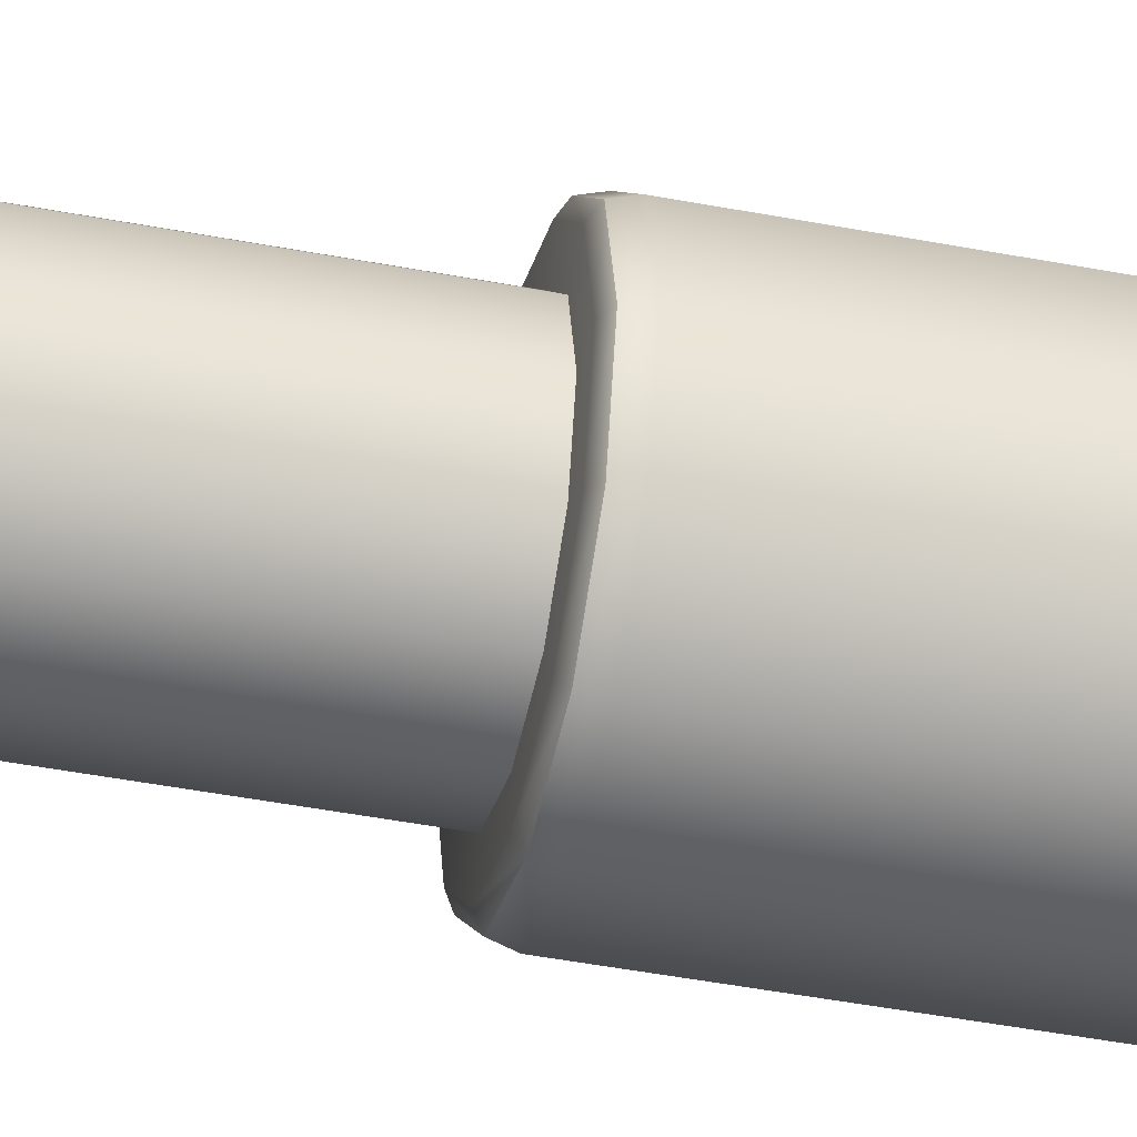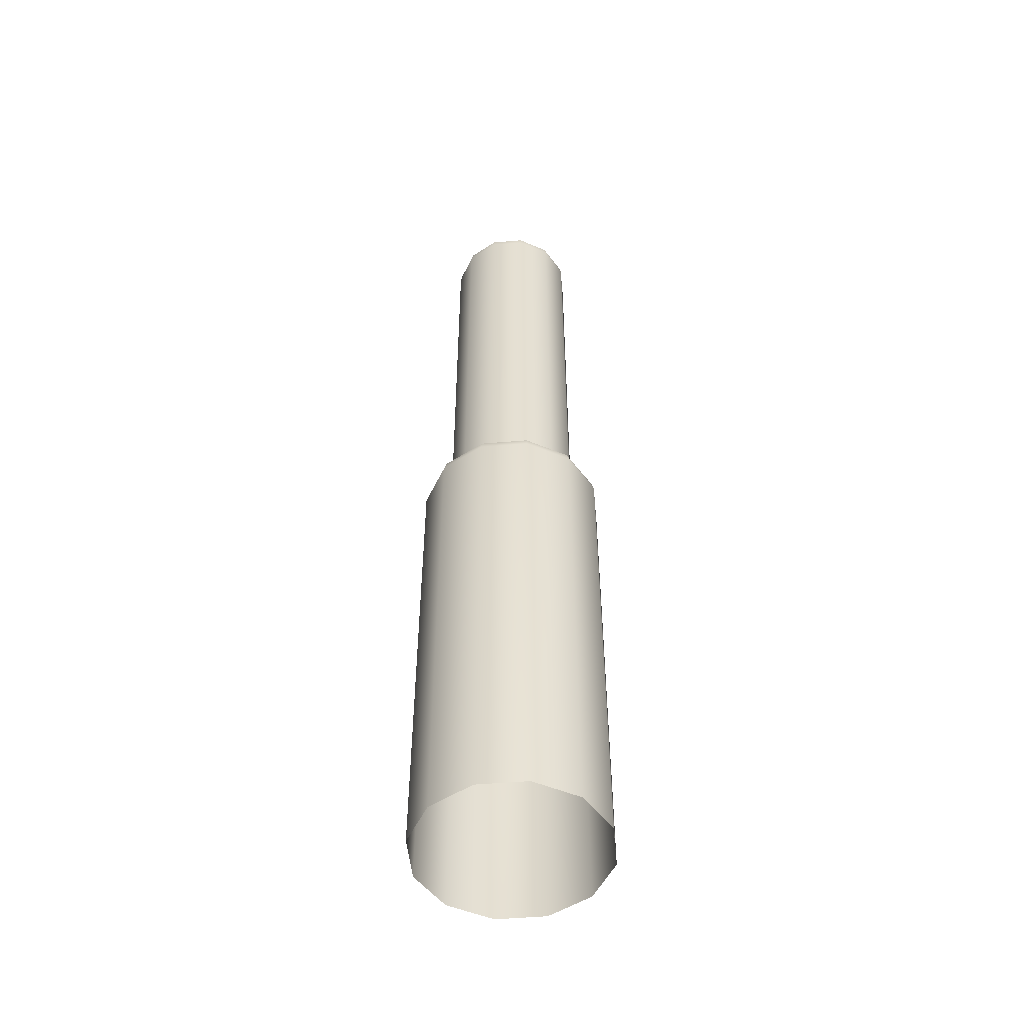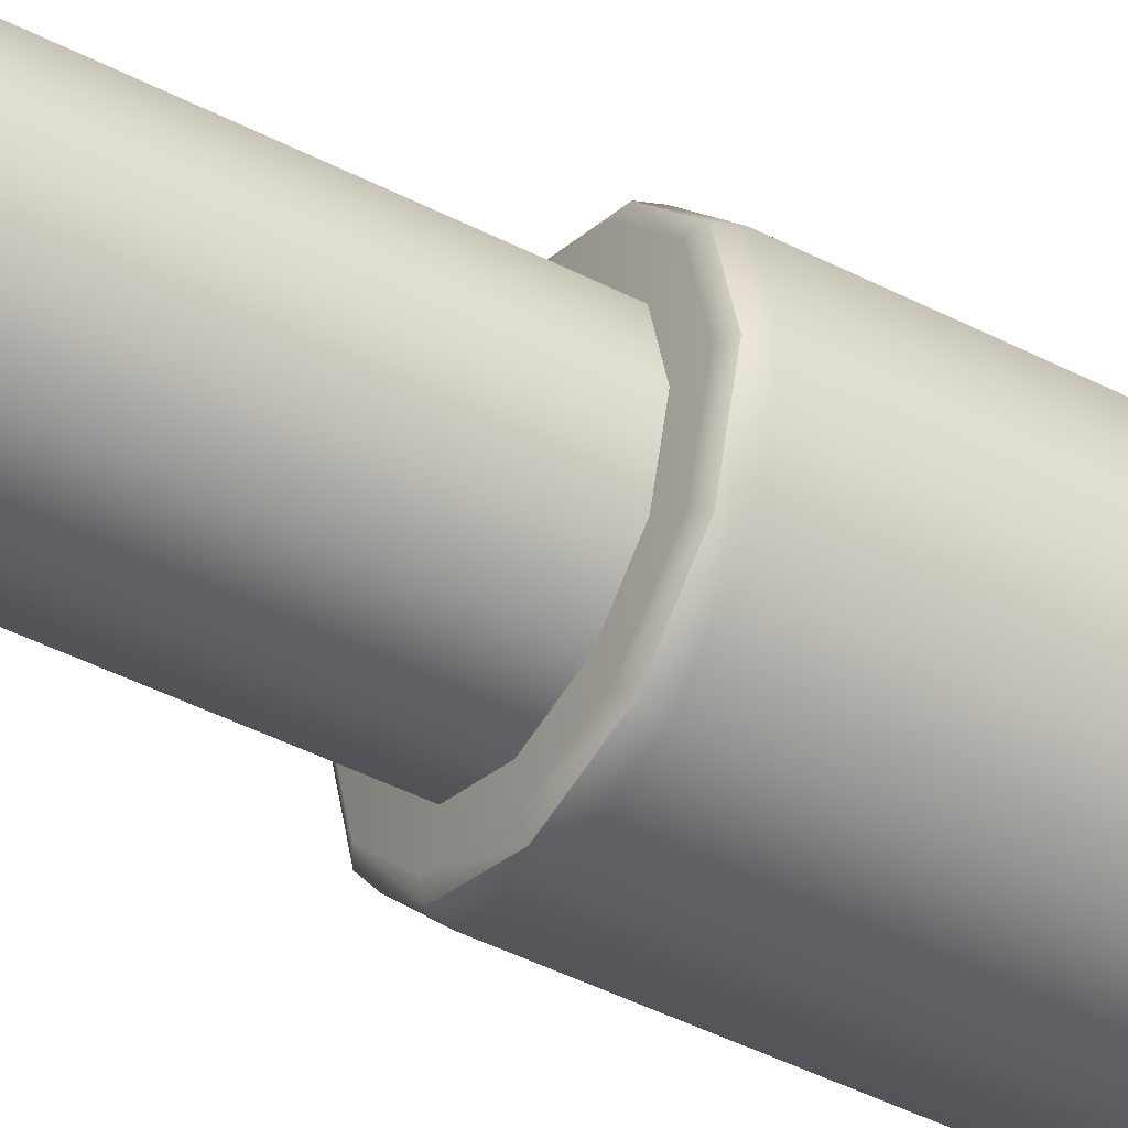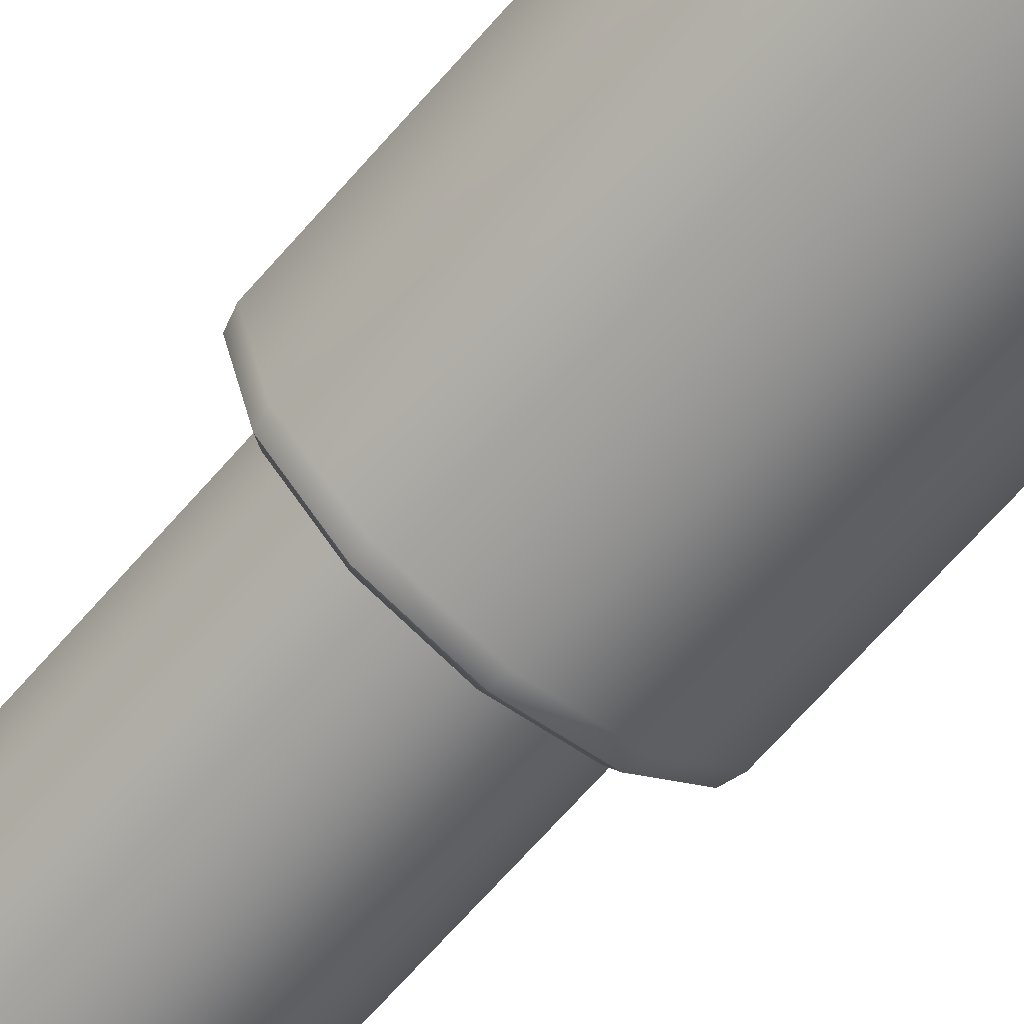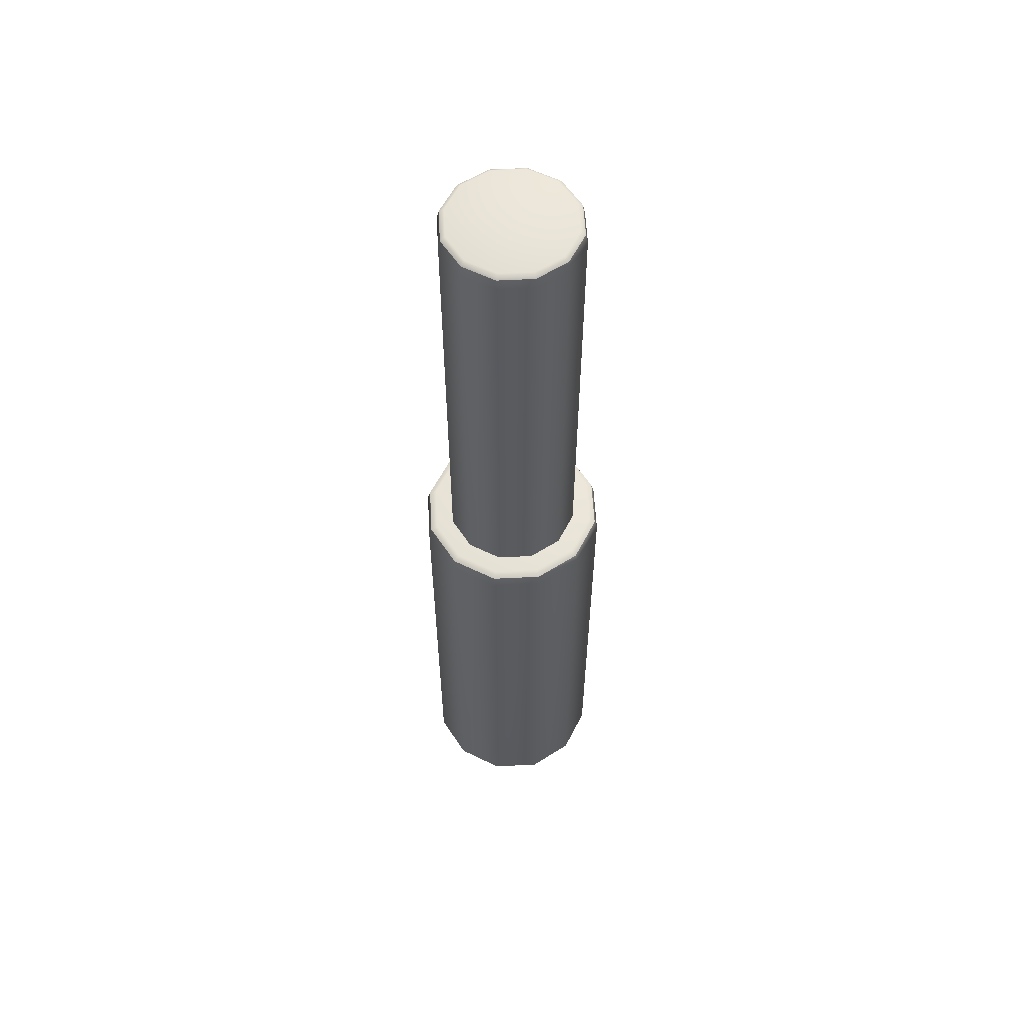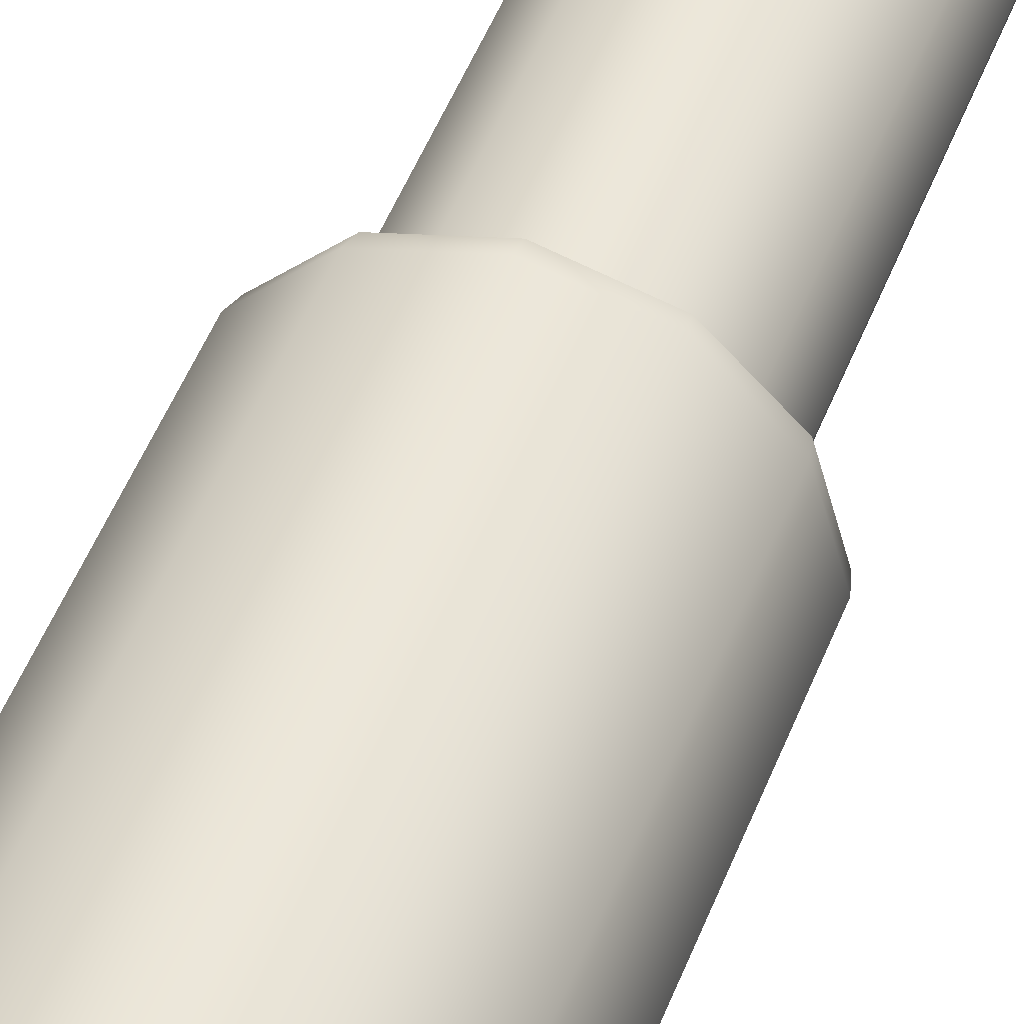
<metadata>
{"format":"obj","ext":"obj","renderer":"f3d","projection":"perspective","resolution":1024,"background":"white","views":[{"elev":-42.0,"azim":76.8,"up":"+Y"},{"elev":-51.0,"azim":50.3,"up":"+Z"},{"elev":-40.8,"azim":57.1,"up":"+Y"},{"elev":-65.0,"azim":139.5,"up":"+Y"},{"elev":58.2,"azim":11.9,"up":"+Z"},{"elev":45.8,"azim":-160.4,"up":"+Y"}]}
</metadata>
<code>
g PRP_PunchingObstacle_Pistons_MO
v -0.3176 -0.5501 2.95e-05
v -2.95e-05 -0.6352 3.219
v -2.95e-05 -0.6352 2.95e-05
v -0.3176 -0.5501 3.219
v -0.5501 -0.3177 2.95e-05
v -0.5501 -0.3177 3.219
v -0.6352 2.95e-05 2.95e-05
v -0.6352 2.95e-05 3.219
v -0.5501 0.3176 2.95e-05
v -0.5501 0.3176 3.219
v -0.3176 0.5501 2.95e-05
v -0.3176 0.5501 3.219
v -2.95e-05 0.6352 2.95e-05
v -2.95e-05 0.6352 3.219
v 0.3177 0.5501 2.95e-05
v 0.3177 0.5501 3.219
v 0.5501 0.3176 2.95e-05
v 0.5501 0.3176 3.219
v 0.6352 2.95e-05 2.95e-05
v 0.6352 2.95e-05 3.219
v 0.5501 -0.3177 2.95e-05
v 0.5501 -0.3177 3.219
v 0.3177 -0.5501 2.95e-05
v 0.3177 -0.5501 3.219
v -2.95e-05 -0.6352 2.95e-05
v -2.95e-05 -0.6352 3.219
v -2.95e-05 0.6166 3.283
v -0.3083 0.534 3.283
v 0.3083 0.534 3.283
v -0.5501 0.3176 3.219
v 0.3177 0.5501 3.219
v -0.534 0.3083 3.283
v 0.534 0.3083 3.283
v -0.6352 2.95e-05 3.219
v 0.5501 0.3176 3.219
v -0.6166 2.95e-05 3.283
v 0.6166 2.95e-05 3.283
v -0.5501 -0.3177 3.219
v 0.6352 2.95e-05 3.219
v -0.534 -0.3083 3.283
v 0.534 -0.3083 3.283
v -0.3176 -0.5501 3.219
v 0.5501 -0.3177 3.219
v -0.3083 -0.534 3.283
v 0.3083 -0.534 3.283
v -2.95e-05 -0.6352 3.219
v 0.3177 -0.5501 3.219
v -2.95e-05 -0.6166 3.283
v 0.3798 0.2193 6.406
v 0.2192 0.3797 6.405
v 0.2259 0.3912 6.342
v 0.3912 0.2258 6.342
v 0.4384 2.95e-05 6.405
v 0.4517 2.95e-05 6.342
v 0.3797 -0.2192 6.406
v 0.3912 -0.2259 6.342
v 0.2192 -0.3798 6.405
v 0.2259 -0.3912 6.342
v -2.95e-05 -0.4384 6.405
v -2.95e-05 -0.4517 6.342
v -0.2193 -0.3798 6.405
v -0.2258 -0.3912 6.342
v -0.3797 -0.2192 6.405
v -0.3913 -0.2259 6.342
v -0.4385 2.95e-05 6.406
v -0.4518 2.95e-05 6.342
v -0.3797 0.2193 6.405
v -0.3913 0.2258 6.342
v -0.2193 0.3797 6.405
v -0.2258 0.3912 6.342
v -2.95e-05 0.4385 6.405
v -2.95e-05 0.4518 6.342
v -2.95e-05 0.4518 3.123
v 0.2259 0.3912 3.123
v -0.2258 0.3912 3.123
v 0.2259 0.3912 6.342
v -0.3913 0.2258 6.342
v 0.3912 0.2258 3.123
v -0.3912 0.2258 3.123
v 0.3912 0.2258 6.342
v -0.4518 2.95e-05 6.342
v 0.4517 2.95e-05 3.123
v -0.4518 2.95e-05 3.123
v 0.4517 2.95e-05 6.342
v -0.3913 -0.2259 6.342
v 0.3912 -0.2259 3.123
v -0.3912 -0.2259 3.123
v 0.3912 -0.2259 6.342
v -0.2258 -0.3912 6.342
v 0.2259 -0.3912 3.123
v -0.2258 -0.3912 3.123
v 0.2259 -0.3912 6.342
v -2.95e-05 -0.4517 6.342
v -2.95e-05 -0.4517 3.123
v -0.2193 0.3797 6.405
v -2.95e-05 0.4385 6.405
v -2.95e-05 0.4066 6.432
v -0.2033 0.3521 6.432
v -0.3797 0.2193 6.405
v 0.2032 0.3521 6.432
v 0.2192 0.3797 6.405
v -2.95e-05 2.95e-05 6.432
v -0.3521 0.2033 6.432
v 0.3521 0.2033 6.432
v -0.4066 2.95e-05 6.432
v -0.4385 2.95e-05 6.406
v 0.3798 0.2193 6.406
v -0.3797 -0.2192 6.405
v 0.4065 2.95e-05 6.432
v 0.4384 2.95e-05 6.405
v -0.3521 -0.2032 6.432
v -0.2193 -0.3798 6.405
v 0.3521 -0.2032 6.432
v 0.3797 -0.2192 6.406
v -0.2033 -0.3521 6.432
v -2.95e-05 -0.4384 6.405
v 0.2032 -0.3521 6.432
v 0.2192 -0.3798 6.405
v -2.95e-05 -0.4065 6.432
v -0.3083 0.534 3.283
v -2.95e-05 0.6166 3.283
v -2.95e-05 0.5717 3.309
v -0.2859 0.4951 3.309
v -0.534 0.3083 3.283
v 0.2858 0.4951 3.309
v 0.3083 0.534 3.283
v -2.95e-05 2.95e-05 3.309
v -0.4951 0.2859 3.309
v 0.4952 0.2859 3.309
v -0.5717 2.95e-05 3.309
v -0.6166 2.95e-05 3.283
v 0.534 0.3083 3.283
v -0.534 -0.3083 3.283
v 0.5717 2.95e-05 3.309
v 0.6166 2.95e-05 3.283
v -0.4951 -0.2858 3.309
v -0.3083 -0.534 3.283
v 0.4952 -0.2858 3.309
v 0.534 -0.3083 3.283
v -0.2859 -0.4952 3.309
v -2.95e-05 -0.6166 3.283
v 0.2858 -0.4952 3.309
v 0.3083 -0.534 3.283
v -2.95e-05 -0.5717 3.309
g PRP_PunchingObstacle_Pistons_MO_0
f 3 2 1
f 2 4 1
f 1 4 5
f 4 6 5
f 5 6 7
f 6 8 7
f 7 8 9
f 8 10 9
f 9 10 11
f 10 12 11
f 11 12 13
f 12 14 13
f 13 14 15
f 14 16 15
f 15 16 17
f 16 18 17
f 17 18 19
f 18 20 19
f 19 20 21
f 20 22 21
f 21 22 23
f 22 24 23
f 23 24 25
f 24 26 25
f 27 14 12
f 28 27 12
f 14 27 29
f 12 30 28
f 31 14 29
f 30 32 28
f 31 29 33
f 30 34 32
f 35 31 33
f 34 36 32
f 35 33 37
f 34 38 36
f 39 35 37
f 38 40 36
f 39 37 41
f 38 42 40
f 43 39 41
f 42 44 40
f 43 41 45
f 42 46 44
f 47 43 45
f 46 48 44
f 47 45 48
f 46 47 48
f 51 50 49
f 52 51 49
f 52 49 53
f 54 52 53
f 54 53 55
f 56 54 55
f 56 55 57
f 58 56 57
f 58 57 59
f 60 58 59
f 60 59 61
f 62 60 61
f 62 61 63
f 64 62 63
f 64 63 65
f 66 64 65
f 66 65 67
f 68 66 67
f 68 67 69
f 70 68 69
f 69 71 70
f 71 72 70
f 72 71 50
f 51 72 50
f 70 72 73
f 73 72 74
f 75 70 73
f 72 76 74
f 77 70 75
f 74 76 78
f 79 77 75
f 76 80 78
f 81 77 79
f 78 80 82
f 83 81 79
f 80 84 82
f 85 81 83
f 82 84 86
f 87 85 83
f 84 88 86
f 89 85 87
f 86 88 90
f 91 89 87
f 88 92 90
f 93 89 91
f 90 92 94
f 94 93 91
f 92 93 94
f 97 96 95
f 98 97 95
f 95 99 98
f 96 97 100
f 101 96 100
f 98 102 97
f 97 102 100
f 99 103 98
f 103 102 98
f 100 102 104
f 101 100 104
f 105 102 103
f 99 106 103
f 106 105 103
f 107 101 104
f 106 108 105
f 107 104 109
f 104 102 109
f 110 107 109
f 108 111 105
f 111 102 105
f 108 112 111
f 110 109 113
f 109 102 113
f 114 110 113
f 112 115 111
f 115 102 111
f 112 116 115
f 114 113 117
f 113 102 117
f 118 114 117
f 119 102 115
f 116 119 115
f 117 102 119
f 118 117 119
f 116 118 119
f 122 121 120
f 123 122 120
f 120 124 123
f 121 122 125
f 126 121 125
f 123 127 122
f 122 127 125
f 124 128 123
f 128 127 123
f 125 127 129
f 126 125 129
f 130 127 128
f 124 131 128
f 131 130 128
f 132 126 129
f 131 133 130
f 132 129 134
f 129 127 134
f 135 132 134
f 133 136 130
f 136 127 130
f 133 137 136
f 135 134 138
f 134 127 138
f 139 135 138
f 137 140 136
f 140 127 136
f 137 141 140
f 139 138 142
f 138 127 142
f 143 139 142
f 144 127 140
f 141 144 140
f 142 127 144
f 143 142 144
f 141 143 144

</code>
